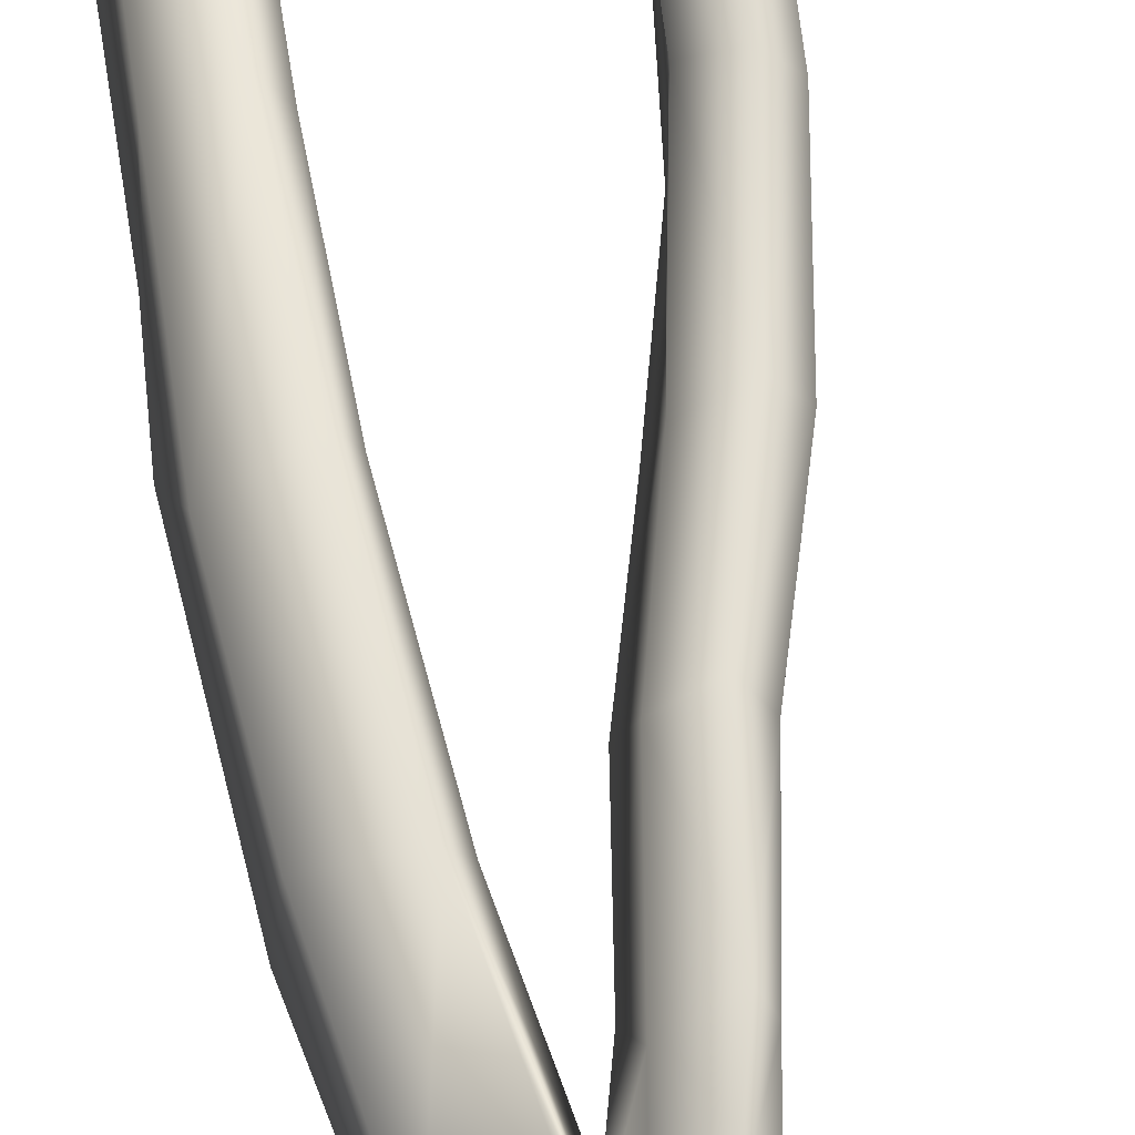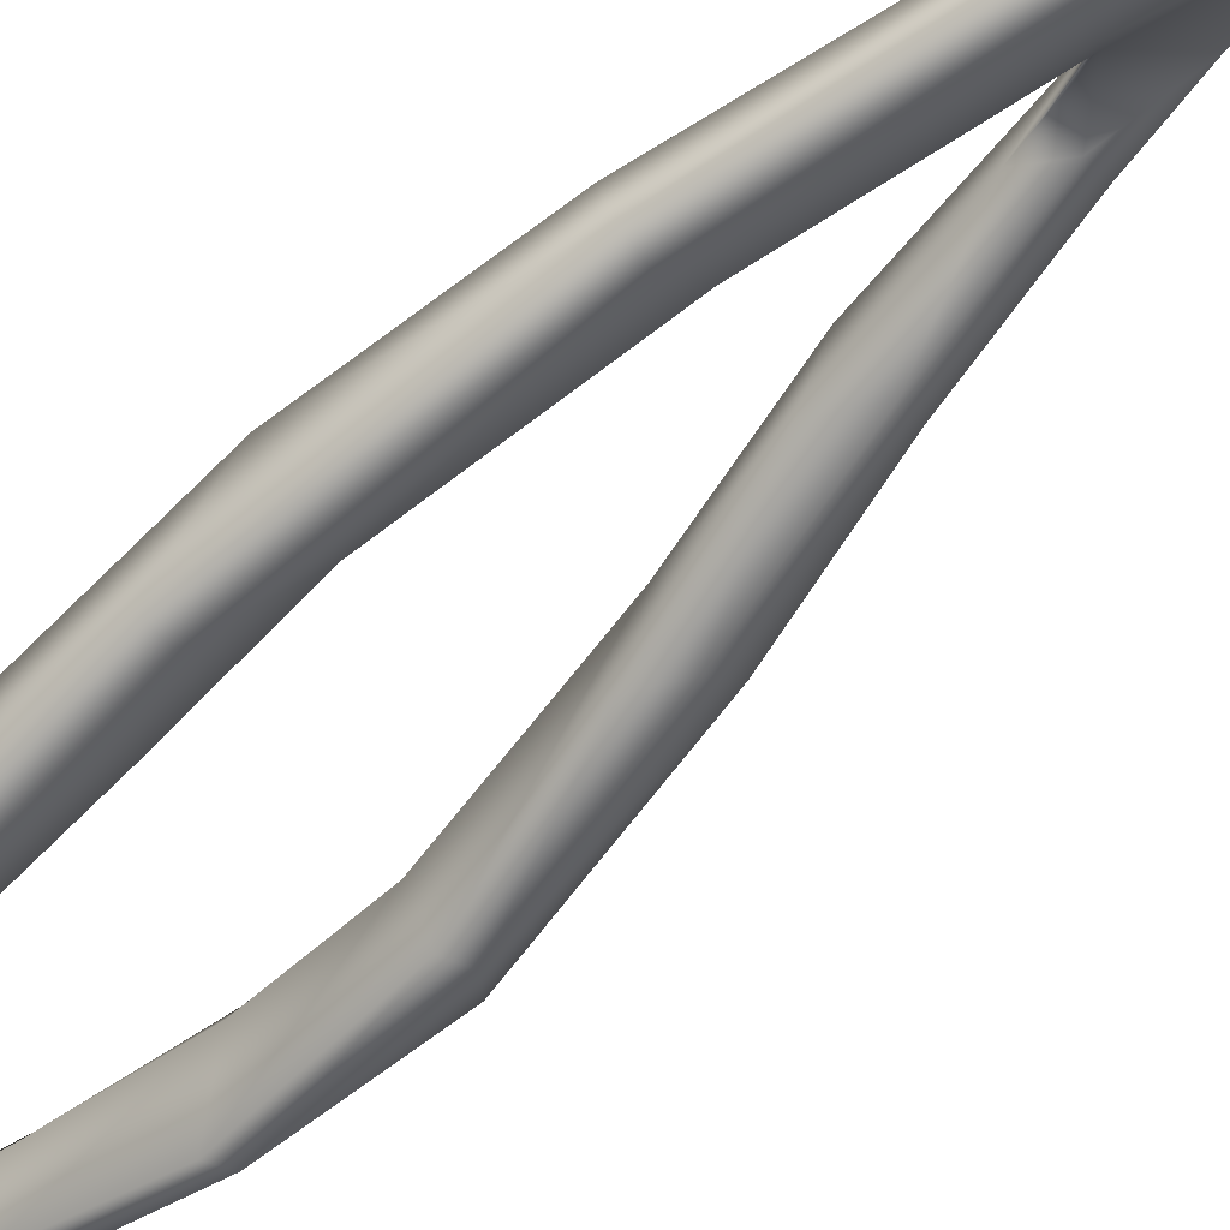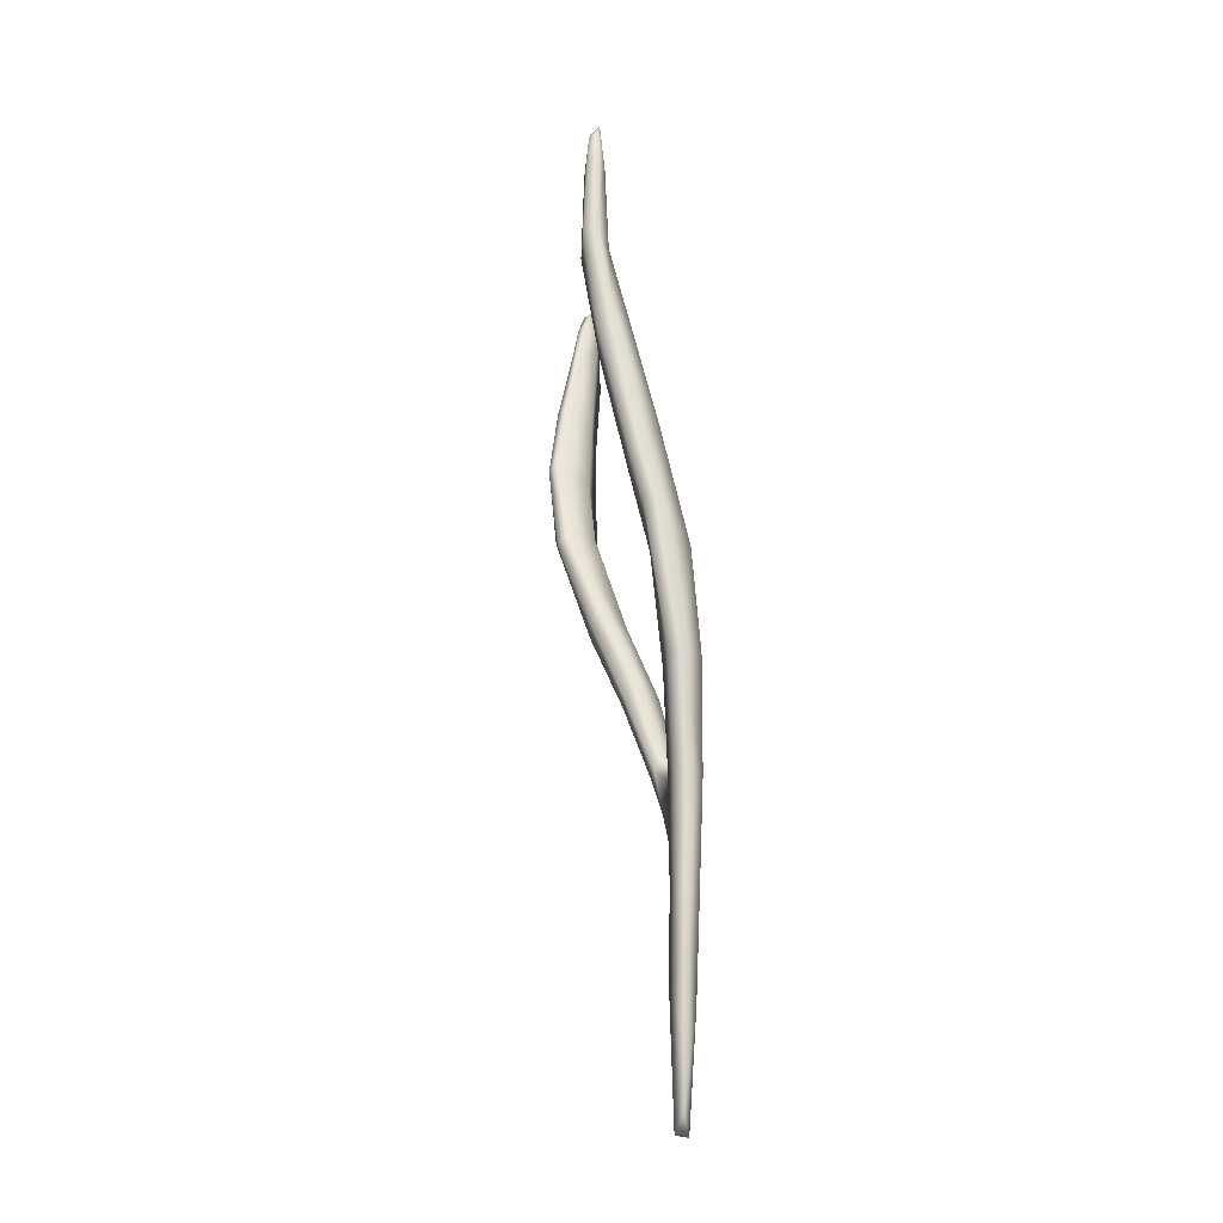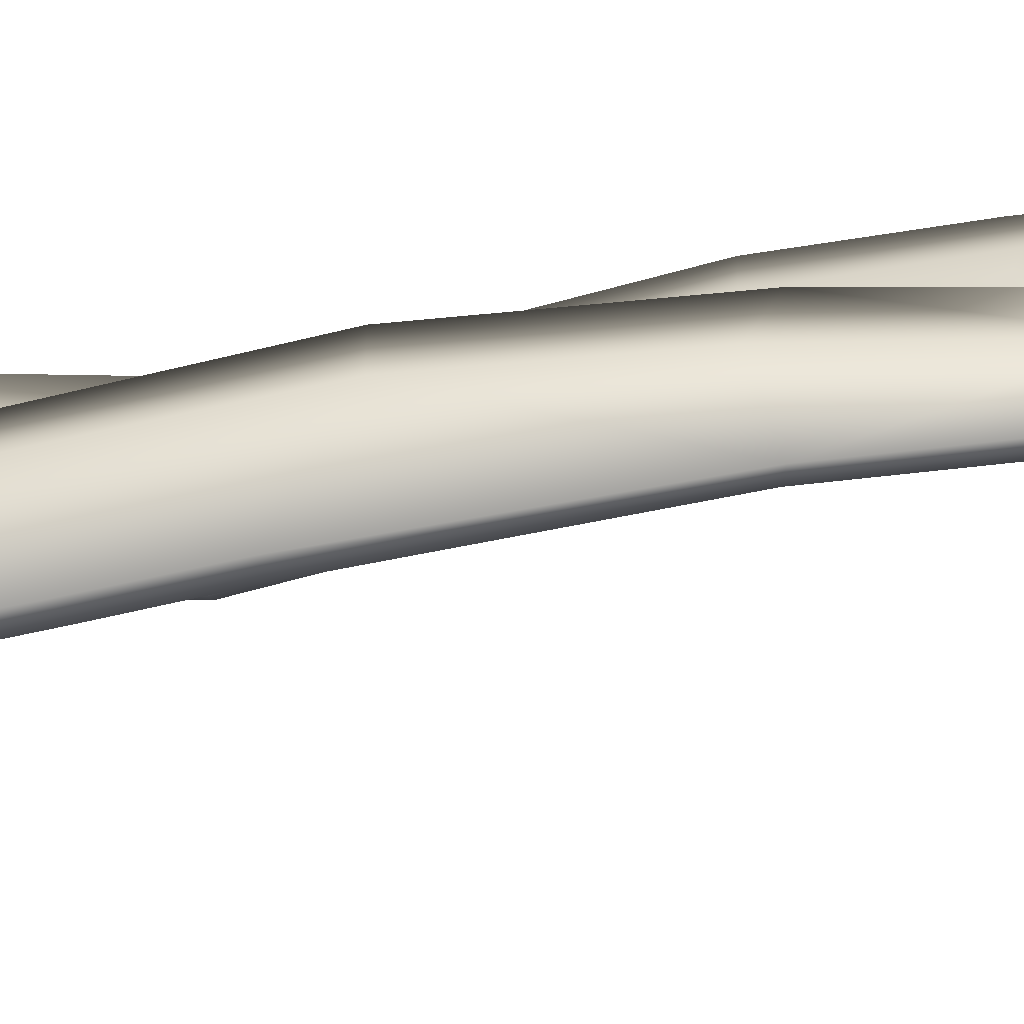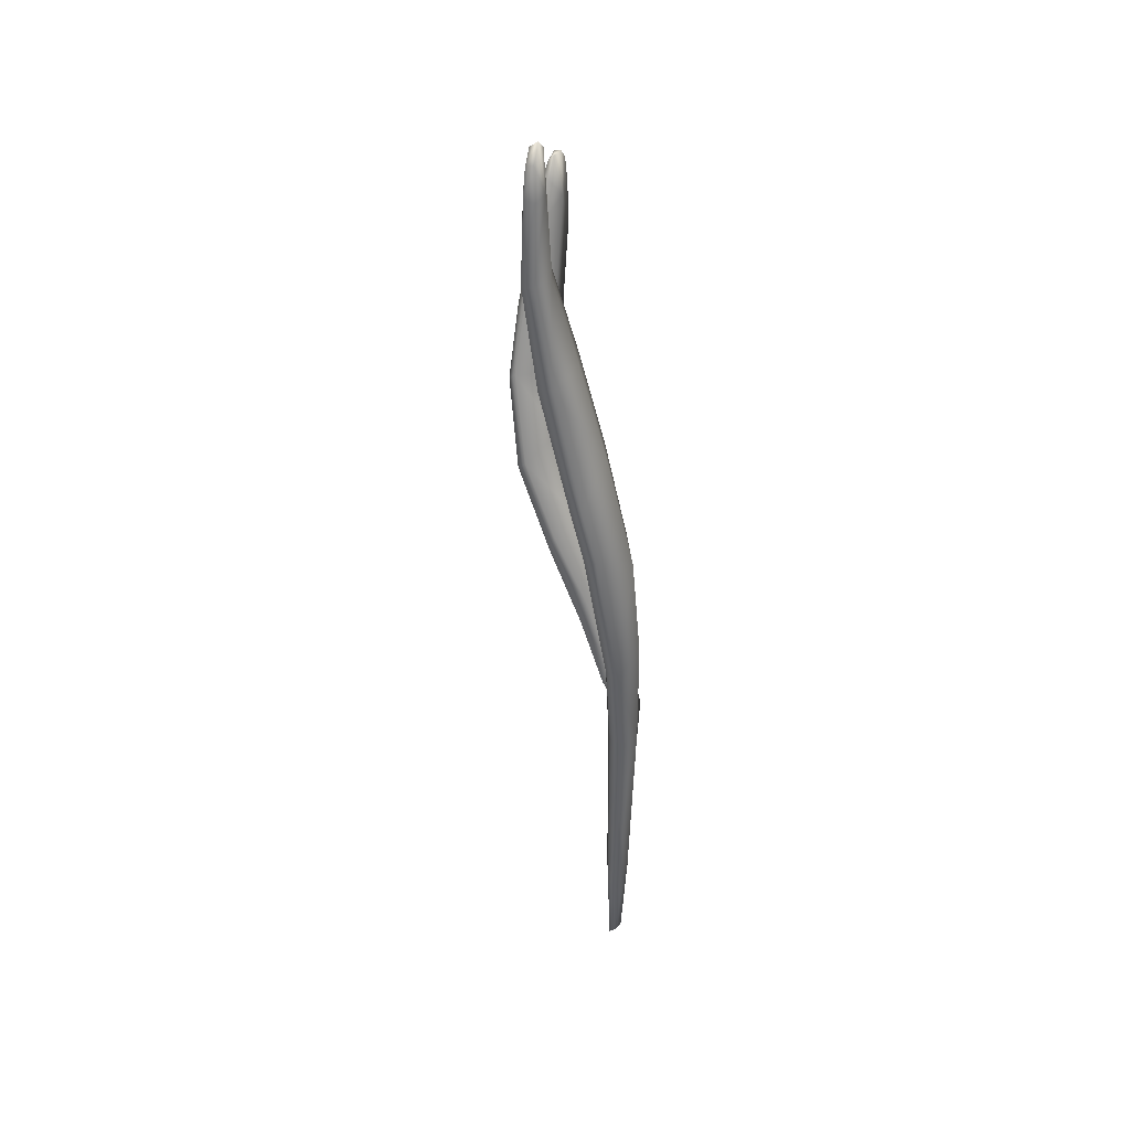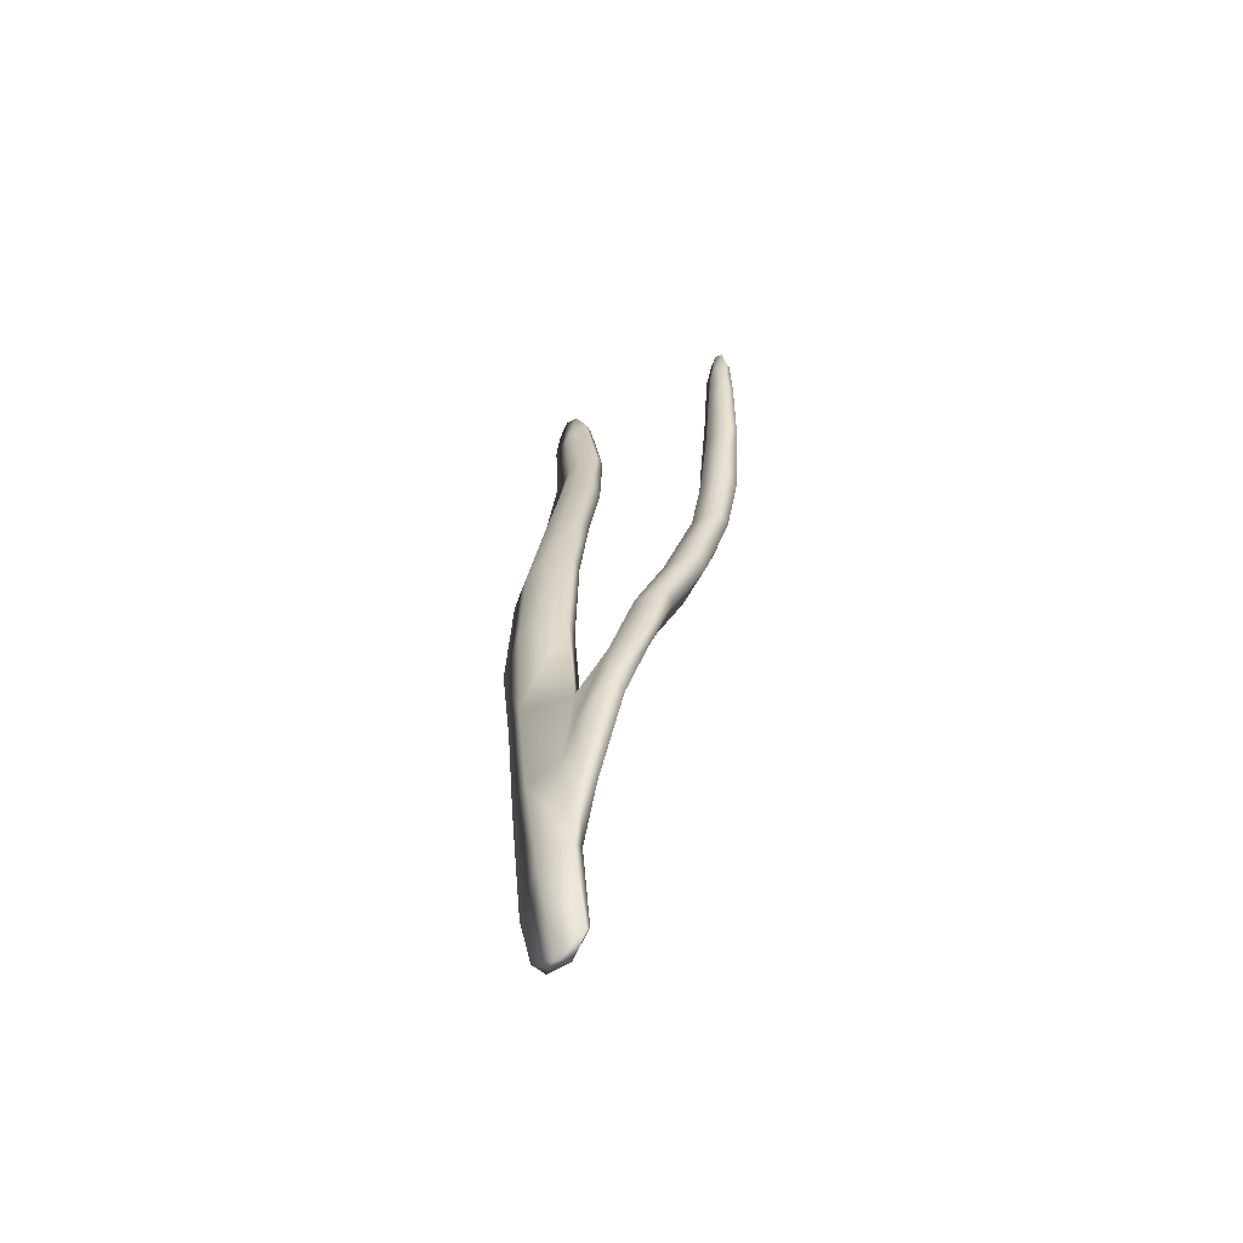
<metadata>
{"format":"obj","ext":"obj","renderer":"f3d","projection":"perspective","resolution":1024,"background":"white","views":[{"elev":71.2,"azim":-16.4,"up":"+Z"},{"elev":-55.7,"azim":-54.0,"up":"+Z"},{"elev":-24.3,"azim":-140.3,"up":"+Y"},{"elev":-21.4,"azim":-90.2,"up":"+Z"},{"elev":34.1,"azim":-133.7,"up":"+Y"},{"elev":-54.9,"azim":-9.4,"up":"+Y"}]}
</metadata>
<code>
g default
v 52.77 0.1248 -5.654
v 53 0.2968 -5.456
v 52.88 1.429 -5.498
v 52.6 1.336 -5.727
v 52.51 0.9509 -6.05
v 52.61 0.3269 -5.933
v 52.47 2.455 -5.81
v 52.4 2.46 -6.126
v 52.76 2.551 -5.529
v 52.84 3.463 -5.487
v 52.38 3.604 -5.853
v 52.32 3.598 -6.173
v 52.33 4.881 -5.902
v 52.24 4.751 -6.34
v 52.77 4.721 -5.52
v 52.82 6.059 -5.63
v 52.37 6.053 -5.992
v 52.32 6.387 -6.613
v 52.57 7.414 -6.222
v 52.45 7.03 -6.711
v 52.92 7.331 -5.905
v 53.07 8.485 -6.16
v 52.74 8.566 -6.472
v 52.64 8.482 -6.932
v 52.88 9.559 -6.711
v 52.77 9.61 -7.063
v 53.16 9.609 -6.489
v 53.04 10.61 -6.651
v 52.83 10.5 -6.834
v 52.74 10.51 -7.065
v 52.84 11.06 -6.923
v 52.77 10.87 -7.043
v 52.94 10.94 -6.766
v 52.63 1.457 -6.042
v 52.74 0.1781 -5.882
v 52.51 2.481 -6.156
v 52.48 3.652 -6.195
v 52.41 4.762 -6.348
v 52.47 6.353 -6.645
v 52.59 6.951 -6.74
v 52.82 8.424 -6.975
v 52.91 9.601 -7.105
v 52.84 10.54 -7.122
v 52.87 10.84 -7.063
v 52.94 10.98 -6.943
v 53.02 10.89 -6.809
v 53.11 10.57 -6.707
v 53.25 9.568 -6.576
v 53.18 8.364 -6.29
v 53.02 7.199 -6.015
v 52.9 5.997 -5.751
v 52.86 4.7 -5.676
v 52.92 3.665 -5.614
v 52.69 3.532 -6.009
v 52.67 4.741 -6.102
v 52.71 6.005 -6.246
v 52.84 6.75 -6.362
v 53.06 8.278 -6.66
v 53.13 9.449 -6.885
v 53.04 10.46 -6.946
v 52.91 2.043 -5.364
v 52.85 2.955 -5.414
v 53.13 3.922 -5.222
v 53.13 3.196 -5.016
v 53.09 4.096 -5.573
v 53.44 3.953 -4.976
v 53.65 4.84 -5.03
v 53.39 4.849 -5.269
v 53.33 4.952 -5.758
v 53.72 5.721 -5.396
v 53.66 5.778 -5.948
v 53.99 5.697 -5.122
v 54.28 6.691 -5.205
v 54.07 6.835 -5.515
v 54.01 6.664 -6.067
v 54.18 7.56 -5.499
v 54.24 7.679 -5.992
v 54.36 7.501 -5.16
v 54.43 8.257 -5.08
v 54.25 8.37 -5.371
v 54.27 8.511 -5.793
v 54.28 9.074 -5.279
v 54.3 9.271 -5.58
v 54.42 9.097 -5.014
v 54.45 9.601 -4.996
v 54.31 9.557 -5.207
v 54.3 9.782 -5.417
v 54.37 10.03 -5.162
v 54.35 10.02 -5.301
v 54.43 9.907 -5.057
v 54.5 9.574 -5.038
v 54.46 9.894 -5.106
v 54.53 9.086 -5.06
v 54.54 8.232 -5.128
v 54.54 7.395 -5.275
v 54.41 6.599 -5.33
v 54.13 5.598 -5.26
v 53.75 4.708 -5.152
v 53.49 3.85 -5.08
v 53.26 3.09 -5.079
v 53.06 2.094 -5.366
v 52.98 1.471 -5.599
v 53.04 0.4195 -5.516
v 52.93 0.161 -5.68
v 52.82 1.48 -5.869
v 52.74 2.519 -5.942
v 52.99 2.915 -5.587
v 53.21 3.454 -5.435
v 53.36 3.913 -5.469
v 53.65 4.728 -5.555
v 53.98 5.563 -5.704
v 54.36 6.753 -5.847
v 54.5 7.733 -5.716
v 54.53 8.389 -5.529
v 54.5 9.177 -5.375
v 54.48 9.637 -5.308
v 54.41 10.04 -5.233
v 54.4 9.958 -5.335
v 54.38 9.724 -5.46
v 54.39 9.217 -5.578
v 54.39 8.427 -5.807
v 54.35 7.609 -5.987
v 54.12 6.59 -6.081
v 53.75 5.56 -5.942
v 53.42 4.663 -5.775
v 53.13 3.866 -5.679
g seaweed5 group3 kelp foliage5
f 1 2 4
f 4 2 3
f 1 4 6
f 6 4 5
f 7 8 4
f 4 8 5
f 4 3 7
f 7 3 9
f 7 9 11
f 11 9 10
f 7 11 8
f 8 11 12
f 13 14 11
f 11 14 12
f 10 15 11
f 11 15 13
f 15 16 13
f 13 16 17
f 13 17 14
f 14 17 18
f 17 19 18
f 18 19 20
f 16 21 17
f 17 21 19
f 21 22 19
f 19 22 23
f 23 24 19
f 19 24 20
f 23 25 24
f 24 25 26
f 22 27 23
f 23 27 25
f 27 28 25
f 25 28 29
f 25 29 26
f 26 29 30
f 31 32 29
f 29 32 30
f 28 33 29
f 29 33 31
f 34 35 5
f 5 35 6
f 5 8 34
f 34 8 36
f 8 12 36
f 36 12 37
f 12 14 37
f 37 14 38
f 14 18 38
f 38 18 39
f 18 20 39
f 39 20 40
f 24 41 20
f 20 41 40
f 24 26 41
f 41 26 42
f 26 30 42
f 42 30 43
f 30 32 43
f 43 32 44
f 32 31 44
f 44 31 45
f 31 33 45
f 45 33 46
f 33 28 46
f 46 28 47
f 28 27 47
f 47 27 48
f 27 22 48
f 48 22 49
f 22 21 49
f 49 21 50
f 21 16 50
f 50 16 51
f 16 15 51
f 51 15 52
f 10 53 15
f 15 53 52
f 52 53 55
f 55 53 54
f 54 37 55
f 55 37 38
f 39 56 38
f 38 56 55
f 56 51 55
f 55 51 52
f 40 57 39
f 39 57 56
f 56 57 51
f 51 57 50
f 41 58 40
f 40 58 57
f 57 58 50
f 50 58 49
f 49 58 48
f 48 58 59
f 58 41 59
f 59 41 42
f 43 60 42
f 42 60 59
f 59 60 48
f 48 60 47
f 47 60 46
f 46 60 45
f 43 44 60
f 60 44 45
f 3 61 9
f 9 61 62
f 61 64 62
f 9 62 10
f 62 63 10
f 10 63 65
f 62 64 63
f 63 64 66
f 63 66 68
f 68 66 67
f 63 68 65
f 65 68 69
f 68 70 69
f 69 70 71
f 68 67 70
f 70 67 72
f 70 72 74
f 74 72 73
f 74 75 70
f 70 75 71
f 76 77 74
f 74 77 75
f 74 73 76
f 76 73 78
f 76 78 80
f 80 78 79
f 80 81 76
f 76 81 77
f 82 83 80
f 80 83 81
f 80 79 82
f 82 79 84
f 82 84 86
f 86 84 85
f 82 86 83
f 83 86 87
f 88 89 86
f 86 89 87
f 85 90 86
f 86 90 88
f 91 92 85
f 85 92 90
f 85 84 91
f 91 84 93
f 84 79 93
f 93 79 94
f 79 78 94
f 94 78 95
f 78 73 95
f 95 73 96
f 73 72 96
f 96 72 97
f 72 67 97
f 97 67 98
f 67 66 98
f 98 66 99
f 66 64 99
f 99 64 100
f 61 101 64
f 64 101 100
f 3 102 61
f 61 102 101
f 2 103 3
f 3 103 102
f 102 103 105
f 105 103 104
f 104 35 105
f 105 35 34
f 36 106 34
f 34 106 105
f 37 54 36
f 36 54 106
f 102 105 101
f 101 105 106
f 101 106 107
f 107 106 54
f 54 53 107
f 101 107 100
f 100 107 108
f 100 108 99
f 99 108 109
f 109 110 99
f 99 110 98
f 110 111 98
f 98 111 97
f 111 112 97
f 97 112 96
f 112 113 96
f 96 113 95
f 113 114 95
f 95 114 94
f 114 115 94
f 94 115 93
f 115 116 93
f 93 116 91
f 91 116 92
f 92 116 117
f 117 88 92
f 92 88 90
f 88 117 89
f 89 117 118
f 89 118 87
f 87 118 119
f 87 119 83
f 83 119 120
f 83 120 81
f 81 120 121
f 81 121 77
f 77 121 122
f 77 122 75
f 75 122 123
f 75 123 71
f 71 123 124
f 71 124 69
f 69 124 125
f 69 125 65
f 65 125 126
f 126 53 65
f 65 53 10
f 107 53 108
f 108 53 126
f 108 126 109
f 126 125 109
f 109 125 110
f 125 124 110
f 110 124 111
f 124 123 111
f 111 123 112
f 123 122 112
f 112 122 113
f 122 121 113
f 113 121 114
f 121 120 114
f 114 120 115
f 120 119 115
f 115 119 116
f 119 118 116
f 116 118 117
f 6 35 1
f 1 35 104
f 103 2 104
f 104 2 1

</code>
